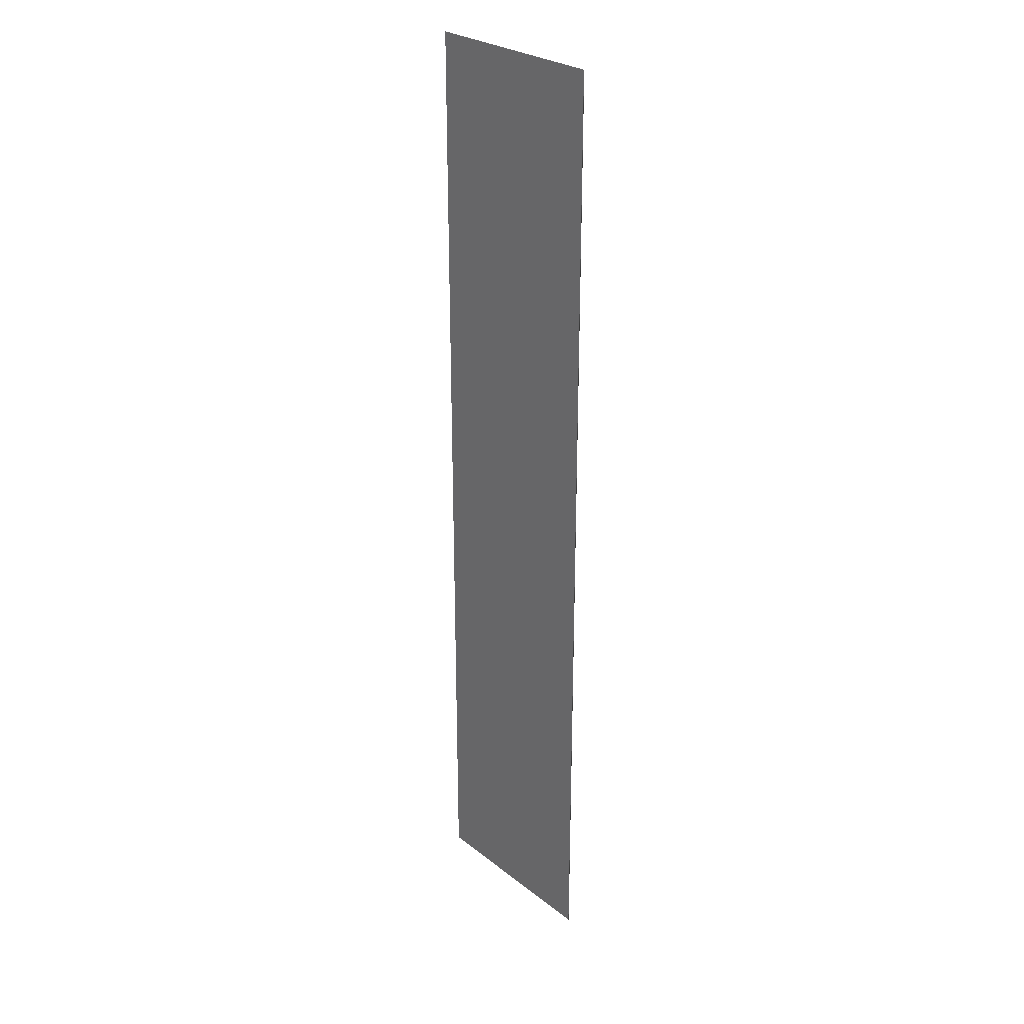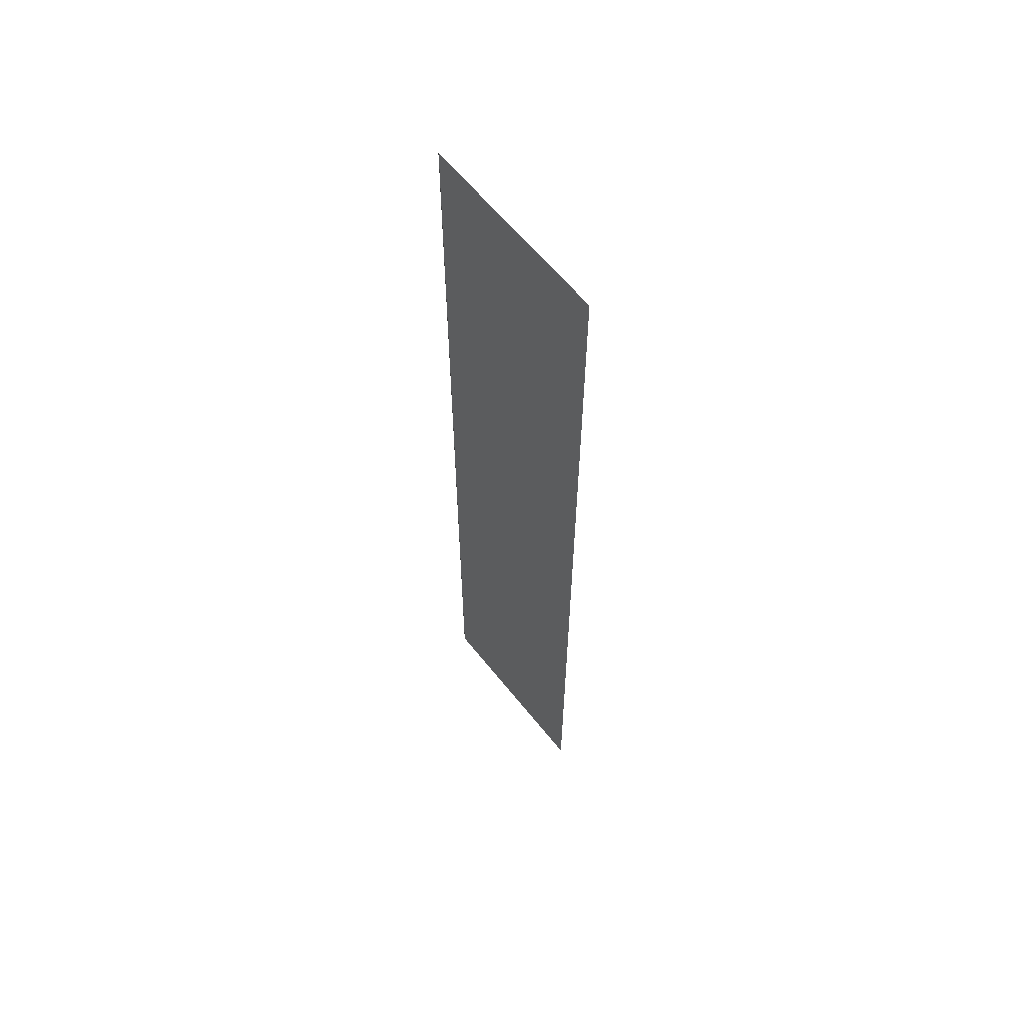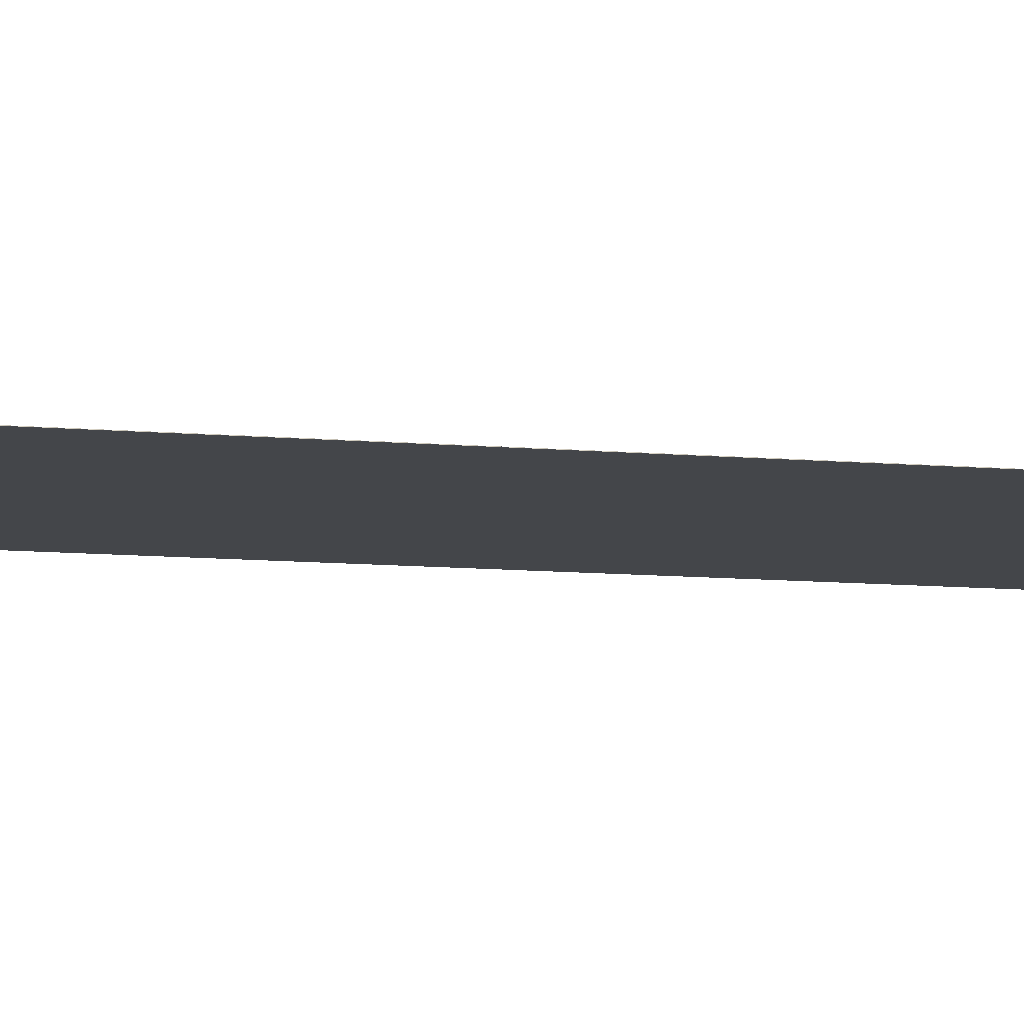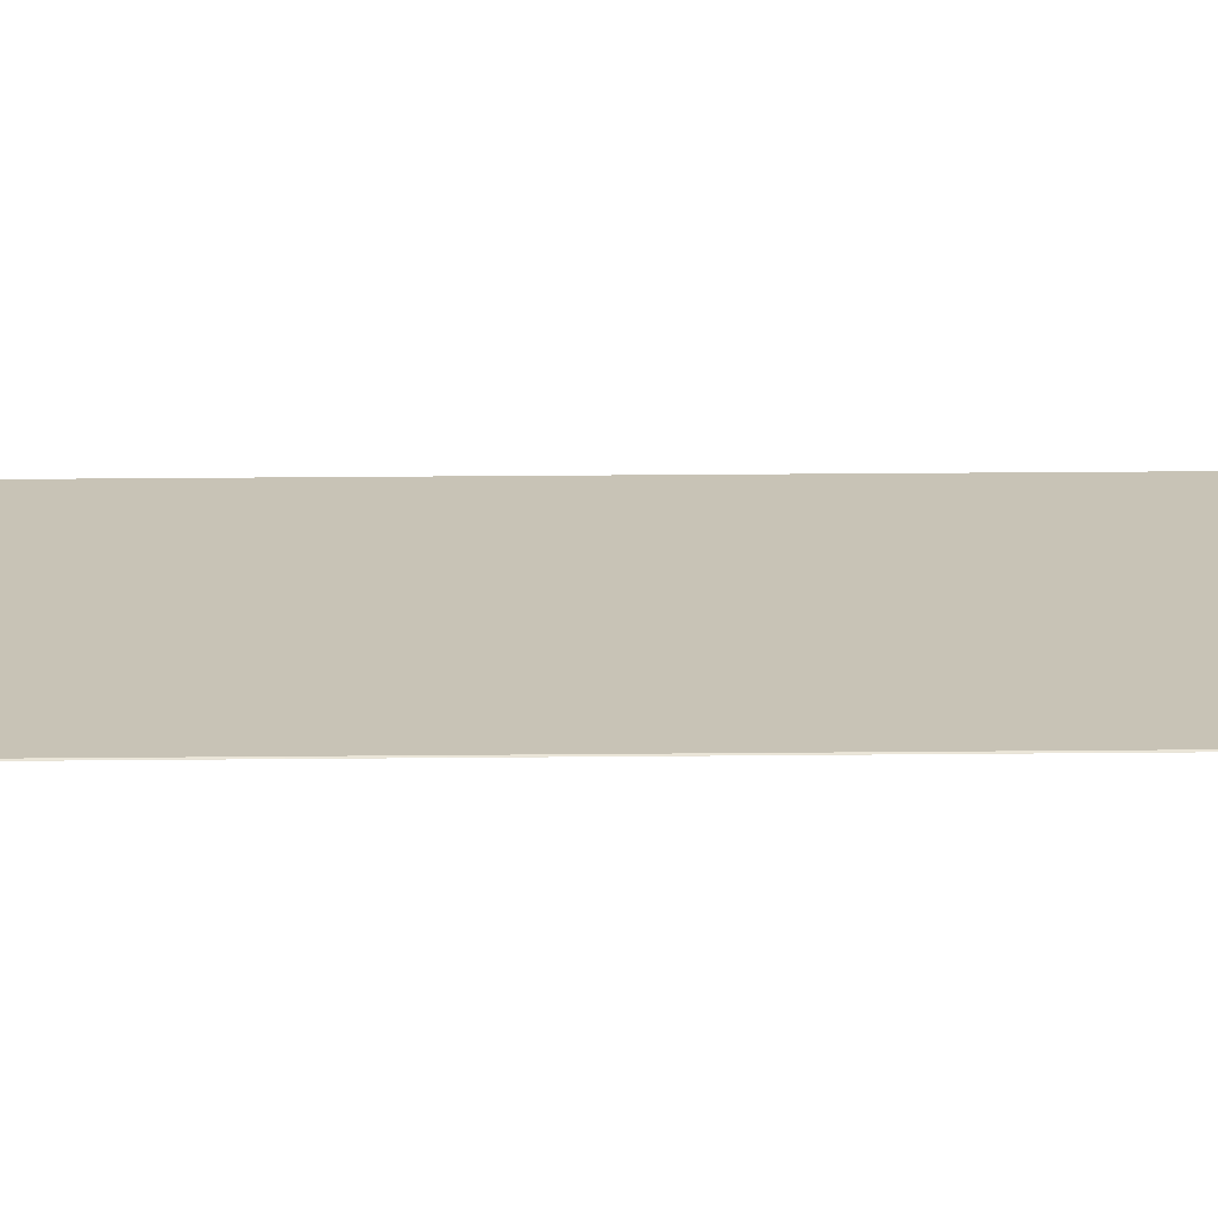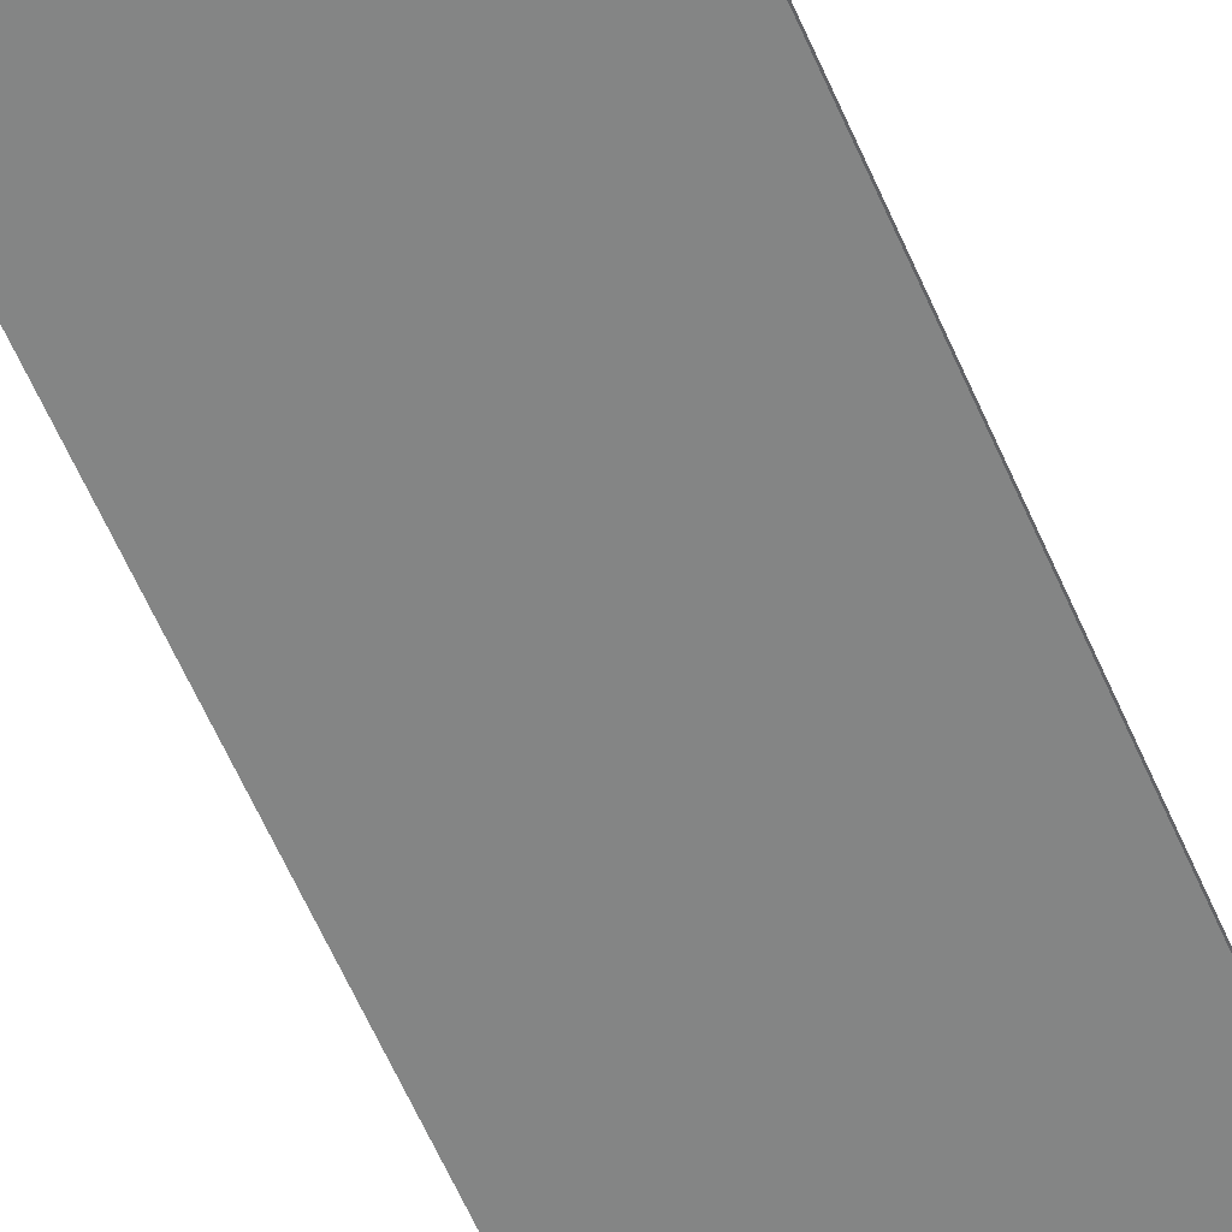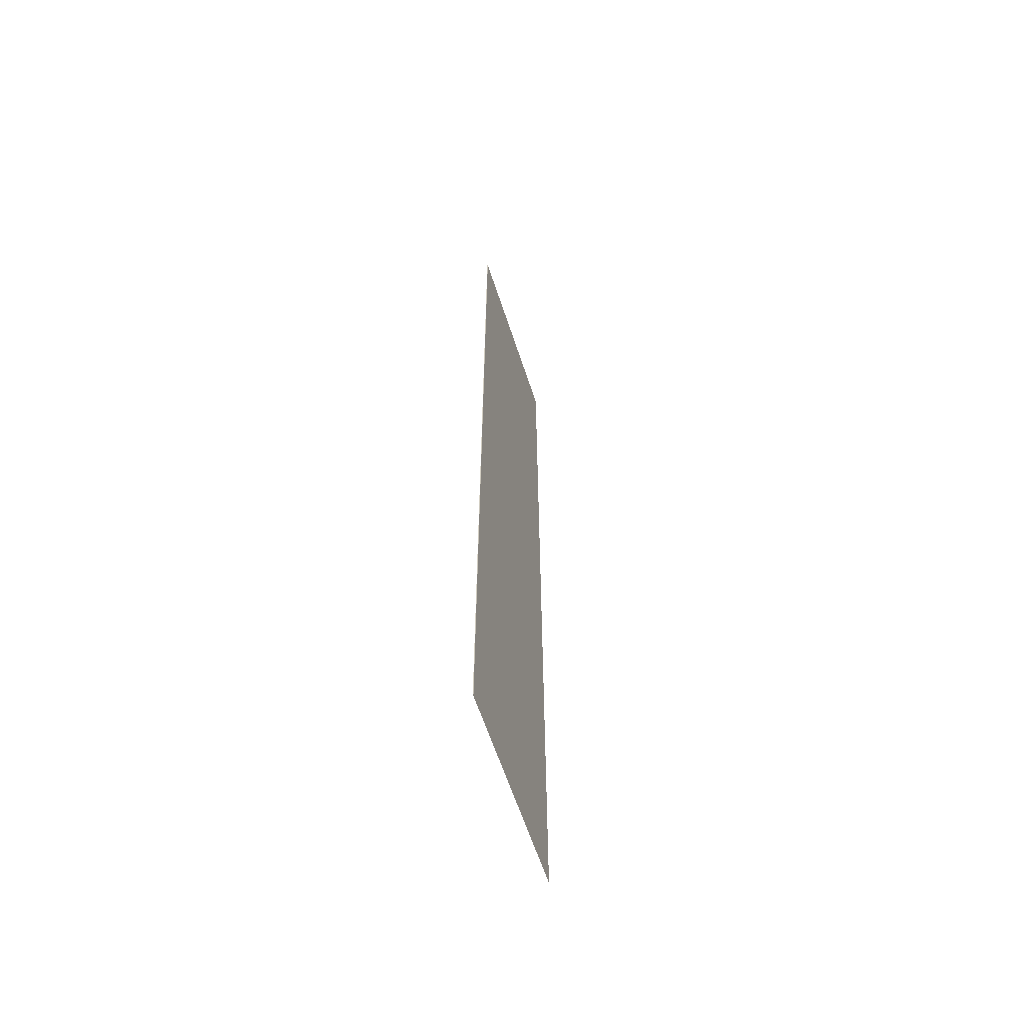
<metadata>
{"format":"obj","ext":"obj","renderer":"f3d","projection":"perspective","resolution":1024,"background":"white","views":[{"elev":27.5,"azim":-130.4,"up":"+Y"},{"elev":61.2,"azim":51.6,"up":"+Y"},{"elev":-9.8,"azim":-103.4,"up":"+Z"},{"elev":19.5,"azim":-91.2,"up":"+Z"},{"elev":-61.6,"azim":-156.4,"up":"+Z"},{"elev":-61.8,"azim":-71.9,"up":"+Y"}]}
</metadata>
<code>
o part6:door 3
v -0.2074 2.128 -0.03001
v -0.2074 0.0325 -0.03001
v 0.2224 2.128 -0.03001
v -0.2074 0.0325 -0.03001
v 0.2224 0.0325 -0.03001
v 0.2224 2.128 -0.03001
v -0.2074 0.0325 -0.03001
v -0.2074 2.128 -0.03001
v -0.2091 0.0325 -0.03074
v -0.2074 2.128 -0.03001
v -0.2091 2.128 -0.03074
v -0.2091 0.0325 -0.03074
f 1 2 3
f 4 5 6
f 7 8 9
f 10 11 12

</code>
